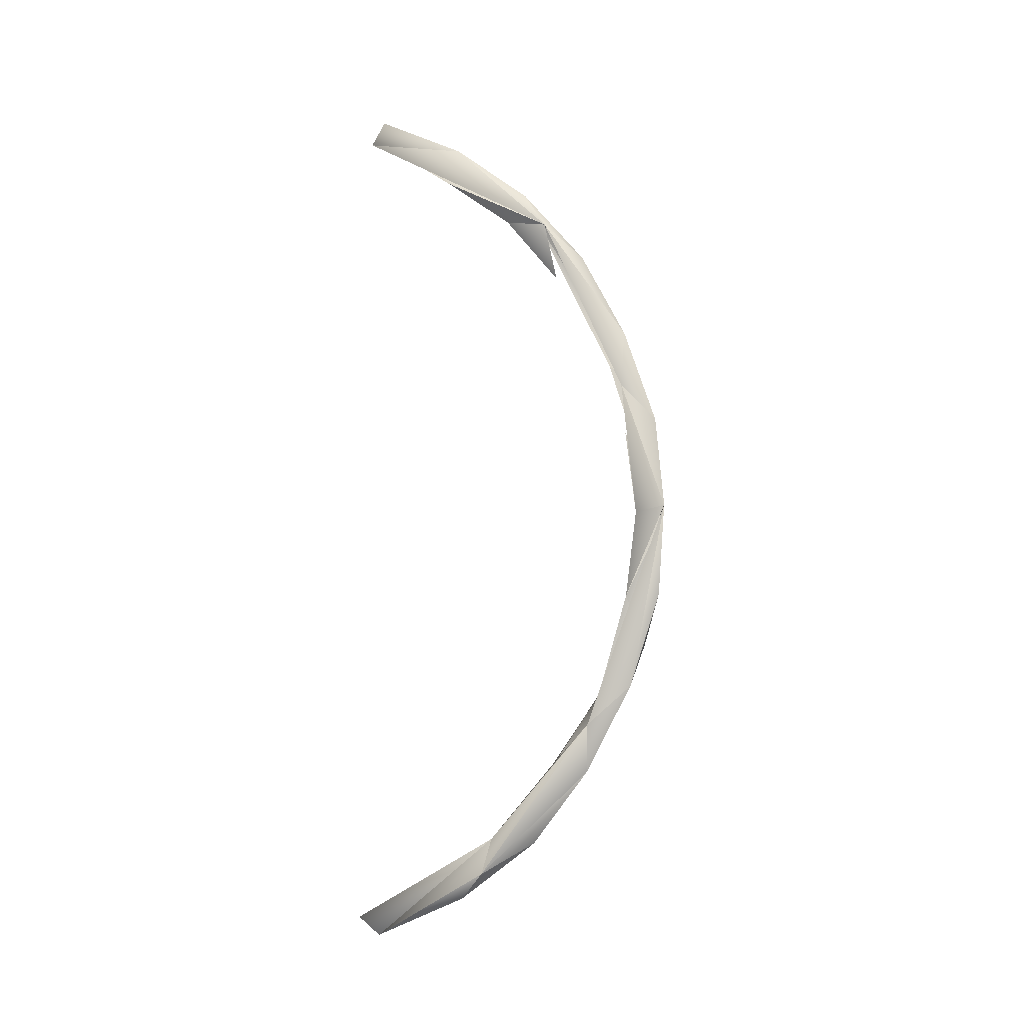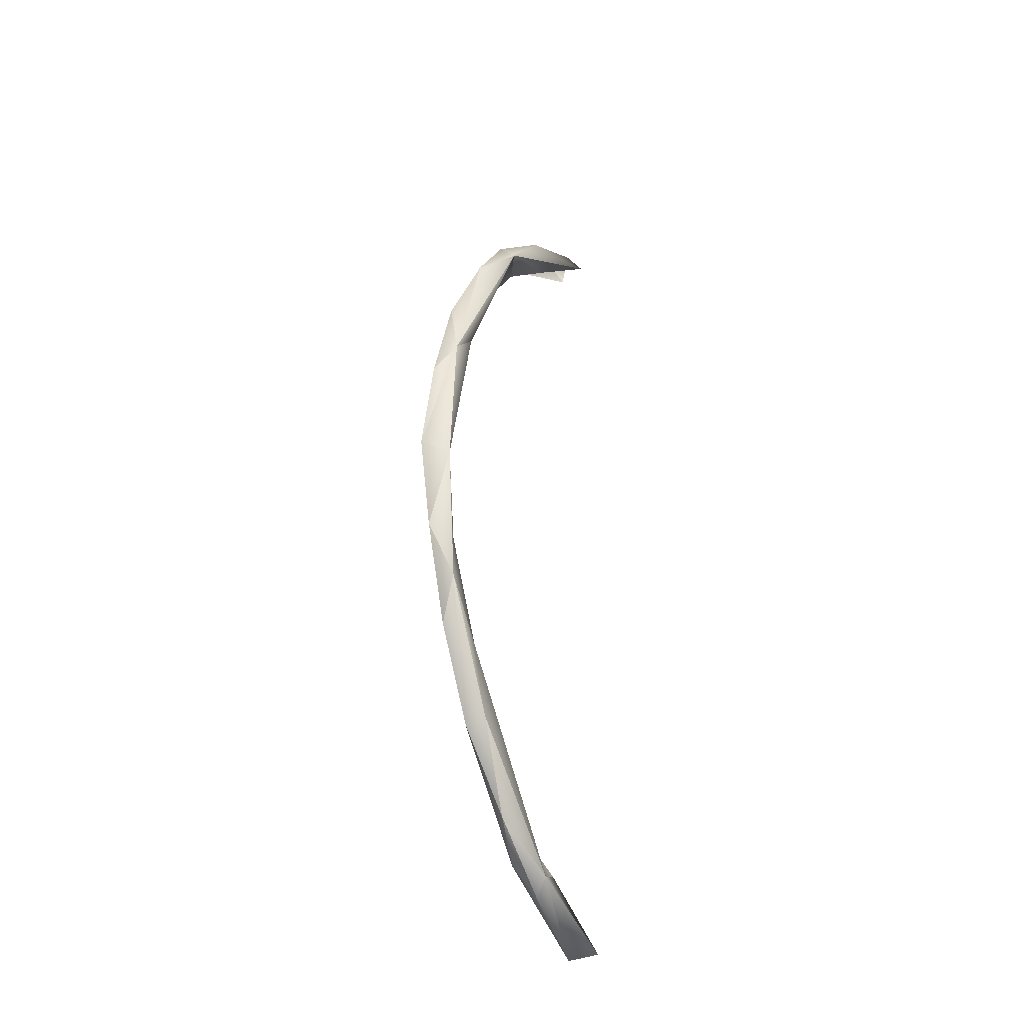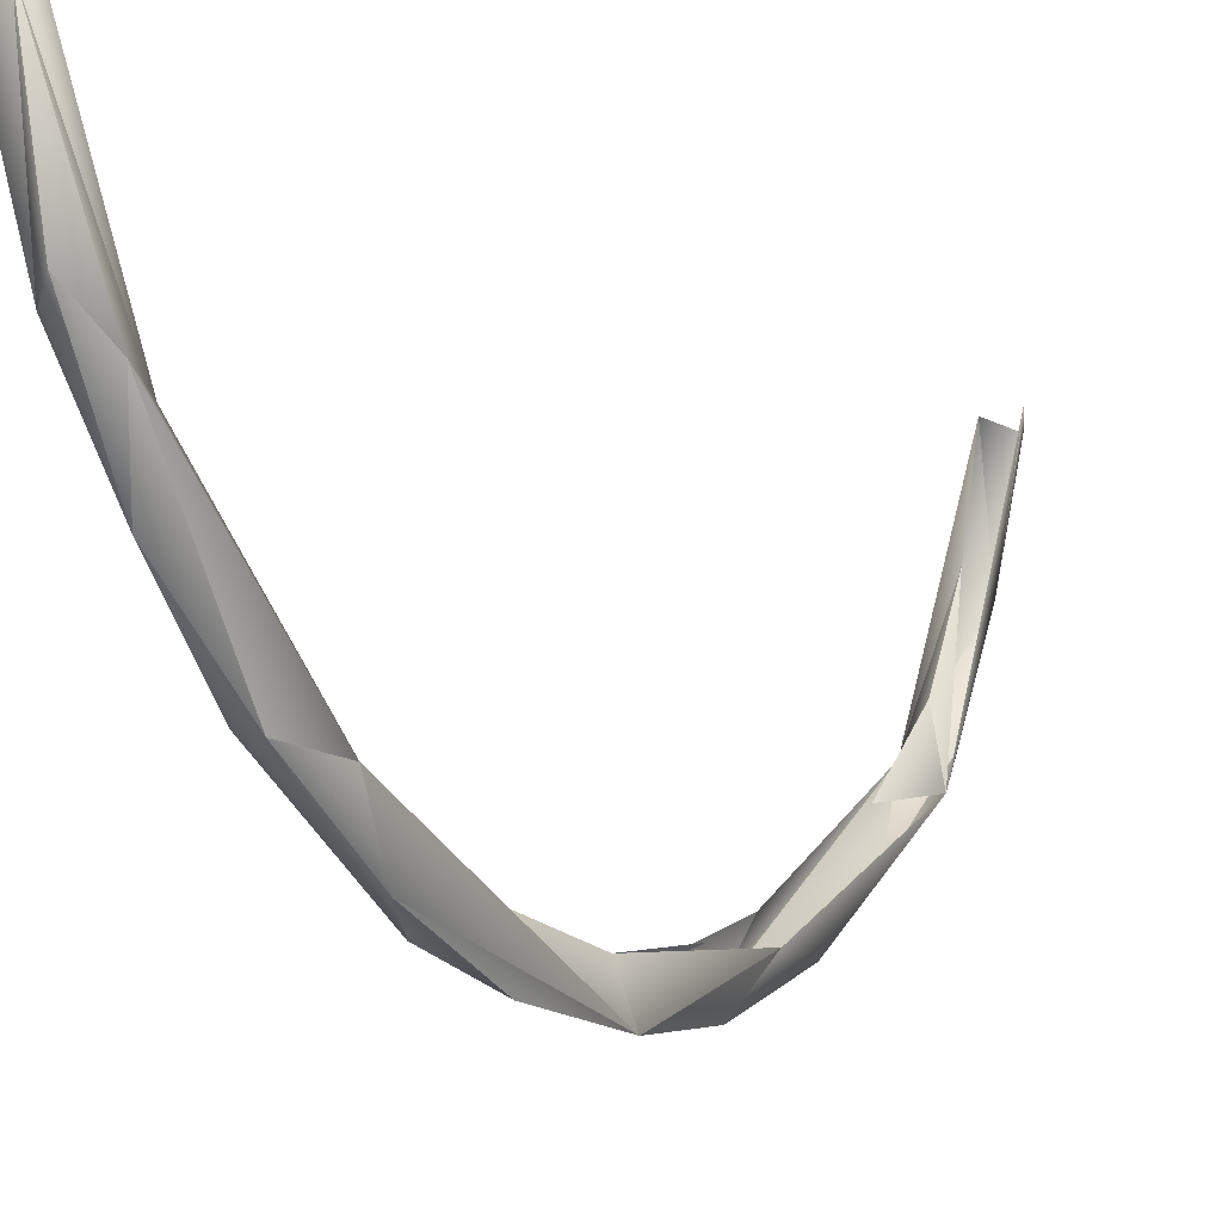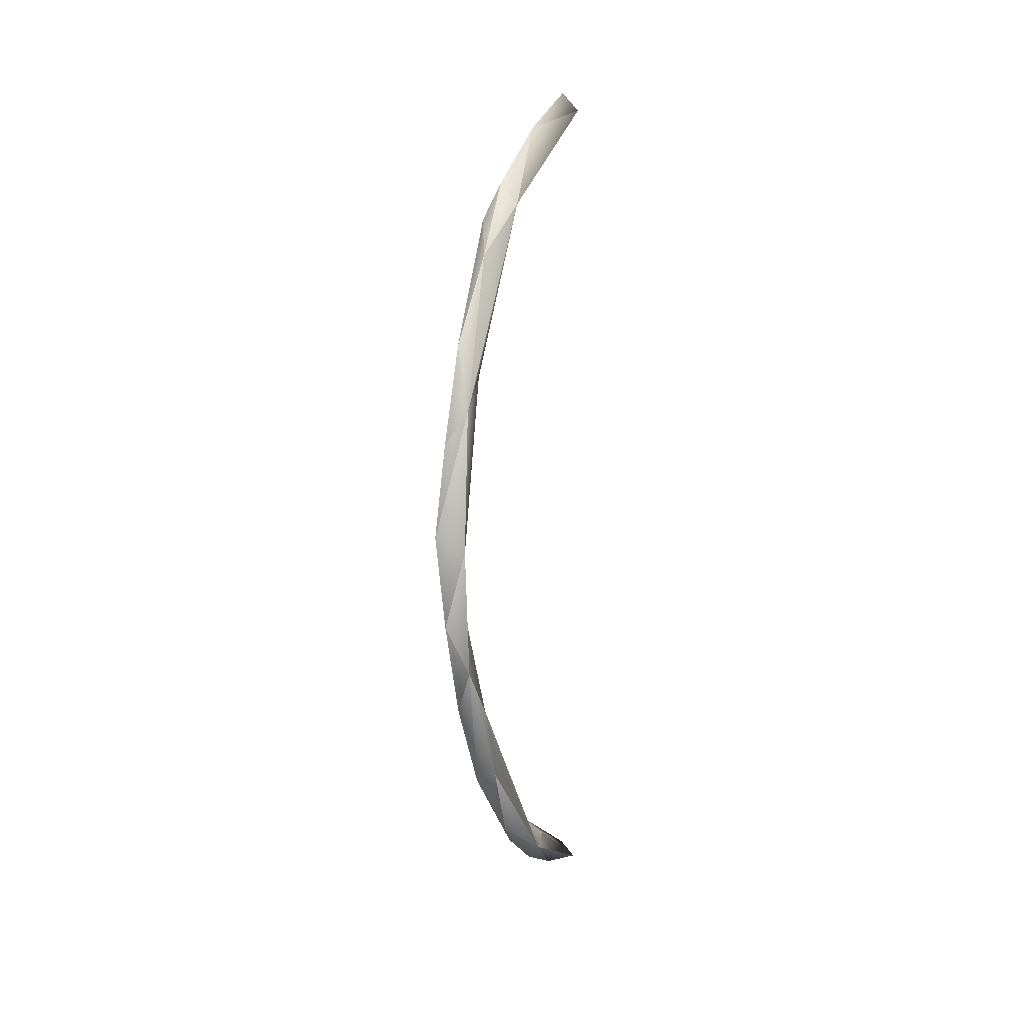
<metadata>
{"format":"obj","ext":"obj","renderer":"f3d","projection":"perspective","resolution":1024,"background":"white","views":[{"elev":-7.0,"azim":107.0,"up":"+Y"},{"elev":-29.7,"azim":-151.8,"up":"+Y"},{"elev":-8.9,"azim":26.6,"up":"+Z"},{"elev":9.8,"azim":-157.7,"up":"+Y"}]}
</metadata>
<code>
o LM_GI_gi08_swRI
v -2572 7738 -4.065e+04
v 457.5 9406 -3.691e+04
v -211.9 -5157 -3.485e+04
v -211.9 -5157 -3.485e+04
v 457.5 9406 -3.691e+04
v 2021 1.03e+04 -4.227e+04
v -2024 -1.357e+04 -3.774e+04
v -211.9 -5157 -3.485e+04
v -1388 -2.234e+04 -2.953e+04
v -211.9 -5157 -3.485e+04
v -2024 -1.357e+04 -3.774e+04
v -2572 7738 -4.065e+04
v 2407 -2.738e+04 -2.849e+04
v 2021 1.03e+04 -4.227e+04
v 926 -2.082e+04 -3.578e+04
v 458.9 2.367e+04 -3.512e+04
v 457.5 9406 -3.691e+04
v -2572 7738 -4.065e+04
v -2024 -1.357e+04 -3.774e+04
v 915.5 -5078 -4.093e+04
v -2572 7738 -4.065e+04
v 2021 1.03e+04 -4.227e+04
v 915.5 -5078 -4.093e+04
v 926 -2.082e+04 -3.578e+04
v 2021 1.03e+04 -4.227e+04
v 457.5 9406 -3.691e+04
v 2410 3.176e+04 -3.493e+04
v 915.5 -5078 -4.093e+04
v 2021 1.03e+04 -4.227e+04
v -2572 7738 -4.065e+04
v -1388 -2.234e+04 -2.953e+04
v 2407 -2.738e+04 -2.849e+04
v 464.1 -3.322e+04 -2.261e+04
v 926 -2.082e+04 -3.578e+04
v 915.5 -5078 -4.093e+04
v -2024 -1.357e+04 -3.774e+04
v -2200 -3.439e+04 -2.712e+04
v -2024 -1.357e+04 -3.774e+04
v -1388 -2.234e+04 -2.953e+04
v -2135 3.067e+04 -3.823e+04
v -2572 7738 -4.065e+04
v 2021 1.03e+04 -4.227e+04
v 926 -2.082e+04 -3.578e+04
v -2024 -1.357e+04 -3.774e+04
v 927.8 -3.557e+04 -2.791e+04
v -2135 3.067e+04 -3.823e+04
v -1378 3.602e+04 -3.191e+04
v -2572 7738 -4.065e+04
v 2407 -2.738e+04 -2.849e+04
v 926 -2.082e+04 -3.578e+04
v 927.8 -3.557e+04 -2.791e+04
v -2024 -1.357e+04 -3.774e+04
v -2200 -3.439e+04 -2.712e+04
v 927.8 -3.557e+04 -2.791e+04
v 2410 3.176e+04 -3.493e+04
v 920.8 2.558e+04 -4.062e+04
v 2021 1.03e+04 -4.227e+04
v 920.8 2.558e+04 -4.062e+04
v -2135 3.067e+04 -3.823e+04
v 2021 1.03e+04 -4.227e+04
v 677.4 -4.725e+04 -1.059e+04
v 464.1 -3.322e+04 -2.261e+04
v 2407 -2.738e+04 -2.849e+04
v -2304 -5.487e+04 -6629
v -1388 -2.234e+04 -2.953e+04
v 464.1 -3.322e+04 -2.261e+04
v -2200 -3.439e+04 -2.712e+04
v -1388 -2.234e+04 -2.953e+04
v -2304 -5.487e+04 -6629
v 2410 3.176e+04 -3.493e+04
v 921.5 4.131e+04 -3.52e+04
v 920.8 2.558e+04 -4.062e+04
v 2407 -2.738e+04 -2.849e+04
v 927.8 -3.557e+04 -2.791e+04
v 2444 -5.317e+04 -9347
v 921.5 4.131e+04 -3.52e+04
v -2135 3.067e+04 -3.823e+04
v 920.8 2.558e+04 -4.062e+04
v 927.8 -3.557e+04 -2.791e+04
v -2200 -3.439e+04 -2.712e+04
v -365.5 -4.794e+04 -1.803e+04
v 2444 -5.317e+04 -9347
v 677.4 -4.725e+04 -1.059e+04
v 2407 -2.738e+04 -2.849e+04
v 677.4 -4.725e+04 -1.059e+04
v -2304 -5.487e+04 -6629
v 464.1 -3.322e+04 -2.261e+04
v -1378 3.602e+04 -3.191e+04
v -2135 3.067e+04 -3.823e+04
v -2553 6.444e+04 -1.788e+04
v -368.4 5.592e+04 -2.727e+04
v -2135 3.067e+04 -3.823e+04
v 921.5 4.131e+04 -3.52e+04
v 2410 3.176e+04 -3.493e+04
v 2439 6.183e+04 -2.103e+04
v 921.5 4.131e+04 -3.52e+04
v -2200 -3.439e+04 -2.712e+04
v -2304 -5.487e+04 -6629
v -365.5 -4.794e+04 -1.803e+04
v -365.5 -4.794e+04 -1.803e+04
v 2444 -5.317e+04 -9347
v 927.8 -3.557e+04 -2.791e+04
v -368.4 5.592e+04 -2.727e+04
v -2553 6.444e+04 -1.788e+04
v -2135 3.067e+04 -3.823e+04
v -2304 -5.487e+04 -6629
v 677.4 -4.725e+04 -1.059e+04
v -1346 -5.352e+04 -2134
v -365.5 -4.794e+04 -1.803e+04
v 211.8 -5.766e+04 -5097
v 2444 -5.317e+04 -9347
v -368.4 5.592e+04 -2.727e+04
v 921.5 4.131e+04 -3.52e+04
v 2439 6.183e+04 -2.103e+04
v -365.5 -4.794e+04 -1.803e+04
v -2304 -5.487e+04 -6629
v 211.8 -5.766e+04 -5097
v 677.4 -4.725e+04 -1.059e+04
v 728 -6.135e+04 1.4e+04
v -1346 -5.352e+04 -2134
v 2444 -5.317e+04 -9347
v 1907 -6.421e+04 9770
v 677.4 -4.725e+04 -1.059e+04
v 464.5 5.226e+04 -2.269e+04
v 466.9 6.343e+04 -1.349e+04
v 2439 6.183e+04 -2.103e+04
v 466.9 6.343e+04 -1.349e+04
v 464.5 5.226e+04 -2.269e+04
v -2553 6.444e+04 -1.788e+04
v -2304 -5.487e+04 -6629
v -1346 -5.352e+04 -2134
v -2528 -6.315e+04 1.2e+04
v 1907 -6.421e+04 9770
v 728 -6.135e+04 1.4e+04
v 677.4 -4.725e+04 -1.059e+04
v 211.8 -5.766e+04 -5097
v 1907 -6.421e+04 9770
v 2444 -5.317e+04 -9347
v 211.8 -5.766e+04 -5097
v -2304 -5.487e+04 -6629
v 1907 -6.421e+04 9770
v -368.4 5.592e+04 -2.727e+04
v 2439 6.183e+04 -2.103e+04
v 927.4 6.791e+04 -1.697e+04
v 927.4 6.791e+04 -1.697e+04
v -2553 6.444e+04 -1.788e+04
v -368.4 5.592e+04 -2.727e+04
v -1346 -5.352e+04 -2134
v 728 -6.135e+04 1.4e+04
v -2528 -6.315e+04 1.2e+04
v 466.9 6.343e+04 -1.349e+04
v -218.6 7.198e+04 -1922
v 2439 6.183e+04 -2.103e+04
v -2304 -5.487e+04 -6629
v -2528 -6.315e+04 1.2e+04
v 1907 -6.421e+04 9770
v -218.6 7.198e+04 -1922
v 466.9 6.343e+04 -1.349e+04
v -2553 6.444e+04 -1.788e+04
v 174.9 7.789e+04 -3871
v 927.4 6.791e+04 -1.697e+04
v 2439 6.183e+04 -2.103e+04
v 174.9 7.789e+04 -3871
v -2553 6.444e+04 -1.788e+04
v 927.4 6.791e+04 -1.697e+04
v -218.6 7.198e+04 -1922
v -2553 6.444e+04 -1.788e+04
v -2522 8.161e+04 1.198e+04
v 174.9 7.789e+04 -3871
v 2439 6.183e+04 -2.103e+04
v 2056 8.008e+04 1.249e+04
v -2522 8.161e+04 1.198e+04
v -2553 6.444e+04 -1.788e+04
v 174.9 7.789e+04 -3871
v 2056 8.008e+04 1.249e+04
v 72.03 8.481e+04 1.09e+04
v 174.9 7.789e+04 -3871
v 72.03 8.481e+04 1.09e+04
v -2522 8.161e+04 1.198e+04
v 174.9 7.789e+04 -3871
f 3 2 1
f 6 5 4
f 9 8 7
f 12 11 10
f 15 14 13
f 18 17 16
f 21 20 19
f 24 23 22
f 27 26 25
f 30 29 28
f 33 32 31
f 36 35 34
f 39 38 37
f 42 41 40
f 45 44 43
f 48 47 46
f 51 50 49
f 54 53 52
f 57 56 55
f 60 59 58
f 63 62 61
f 66 65 64
f 69 68 67
f 72 71 70
f 75 74 73
f 78 77 76
f 81 80 79
f 84 83 82
f 87 86 85
f 90 89 88
f 93 92 91
f 96 95 94
f 99 98 97
f 102 101 100
f 105 104 103
f 108 107 106
f 111 110 109
f 114 113 112
f 117 116 115
f 120 119 118
f 123 122 121
f 126 125 124
f 129 128 127
f 132 131 130
f 135 134 133
f 138 137 136
f 141 140 139
f 144 143 142
f 147 146 145
f 150 149 148
f 153 152 151
f 156 155 154
f 159 158 157
f 162 161 160
f 165 164 163
f 168 167 166
f 171 170 169
f 174 173 172
f 177 176 175
f 180 179 178

</code>
